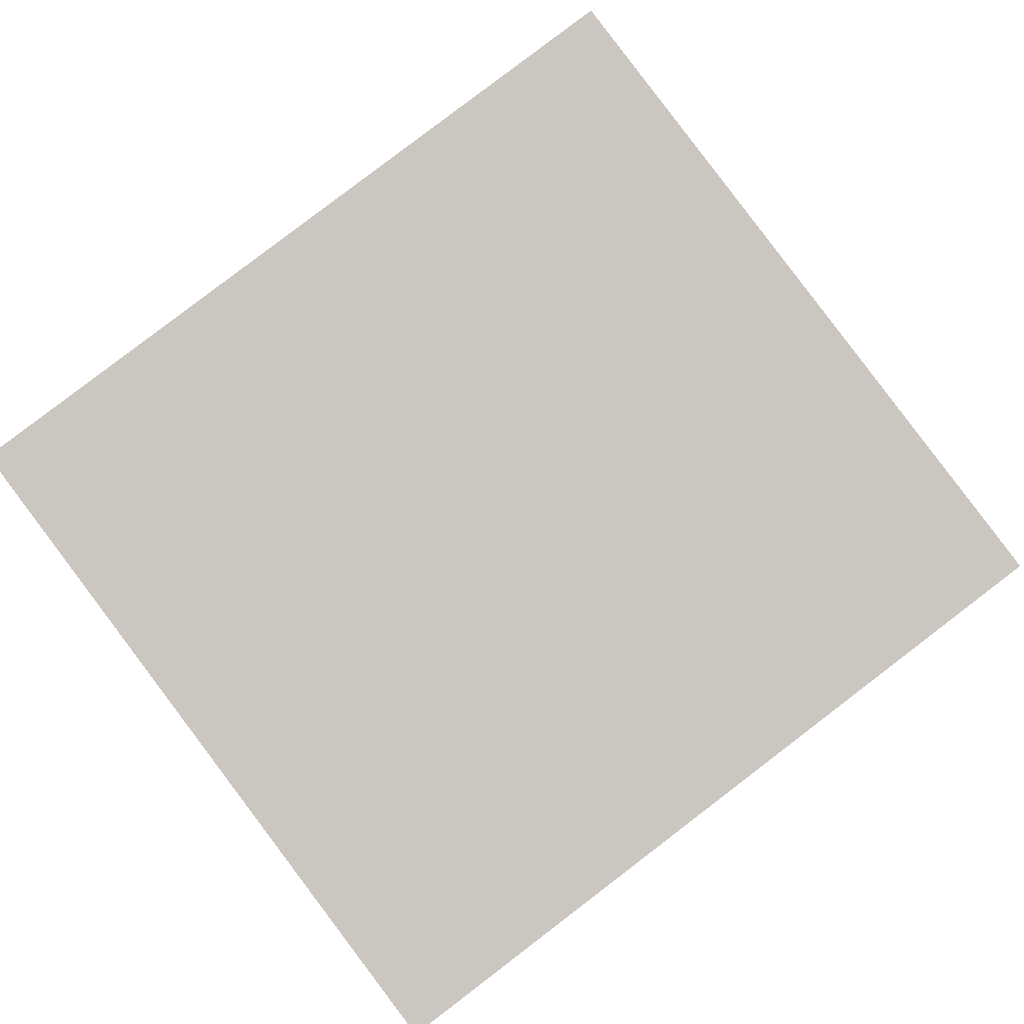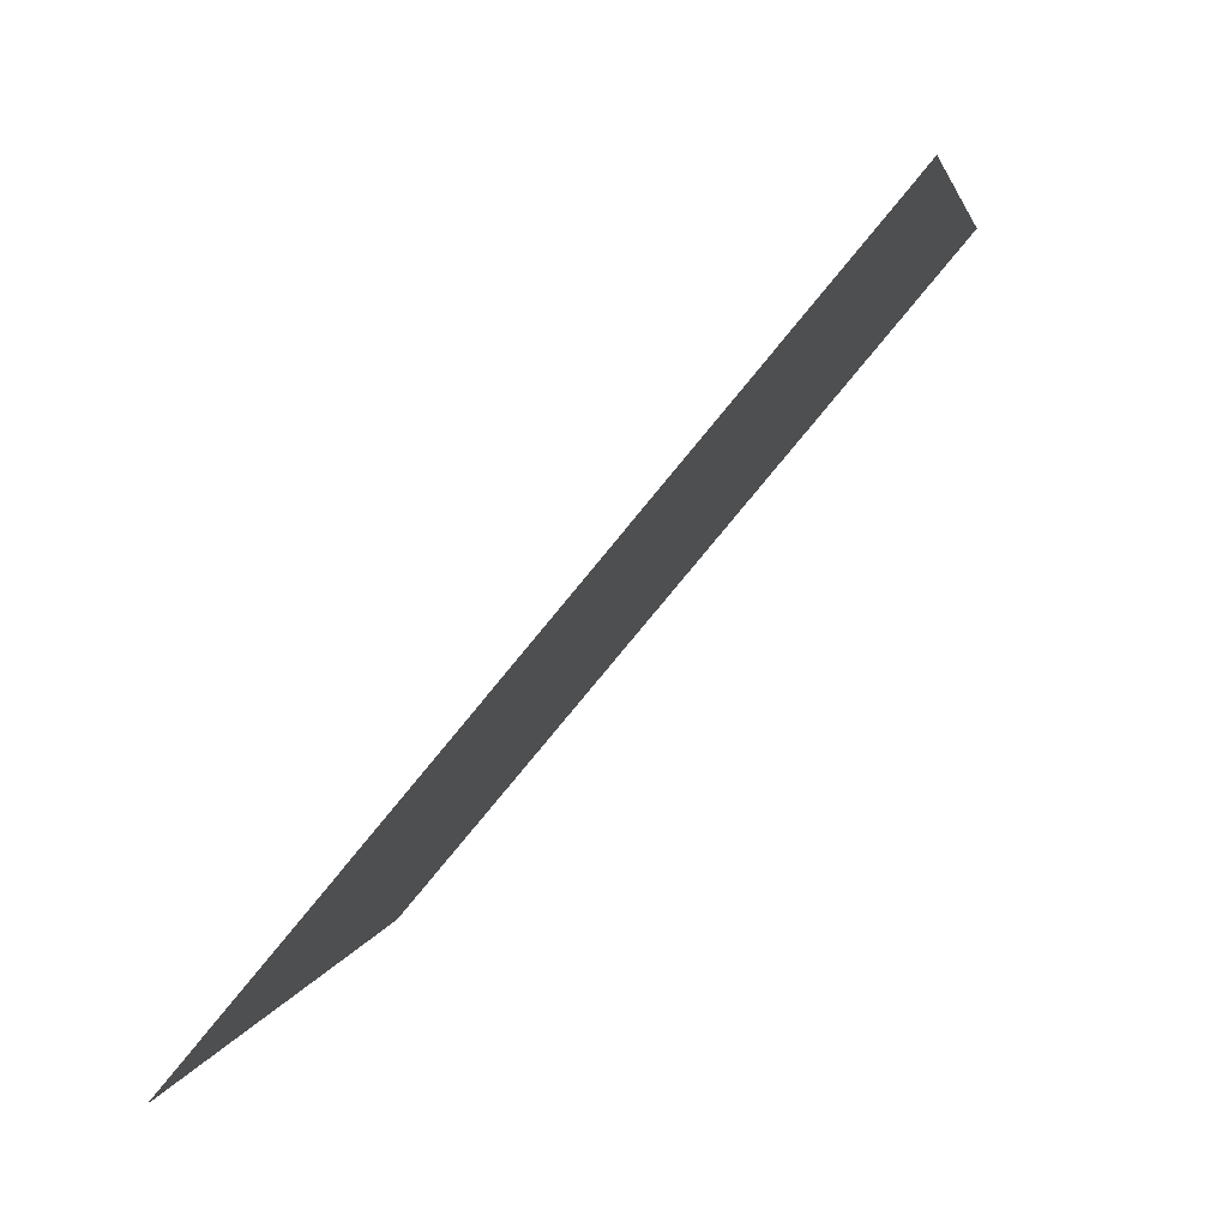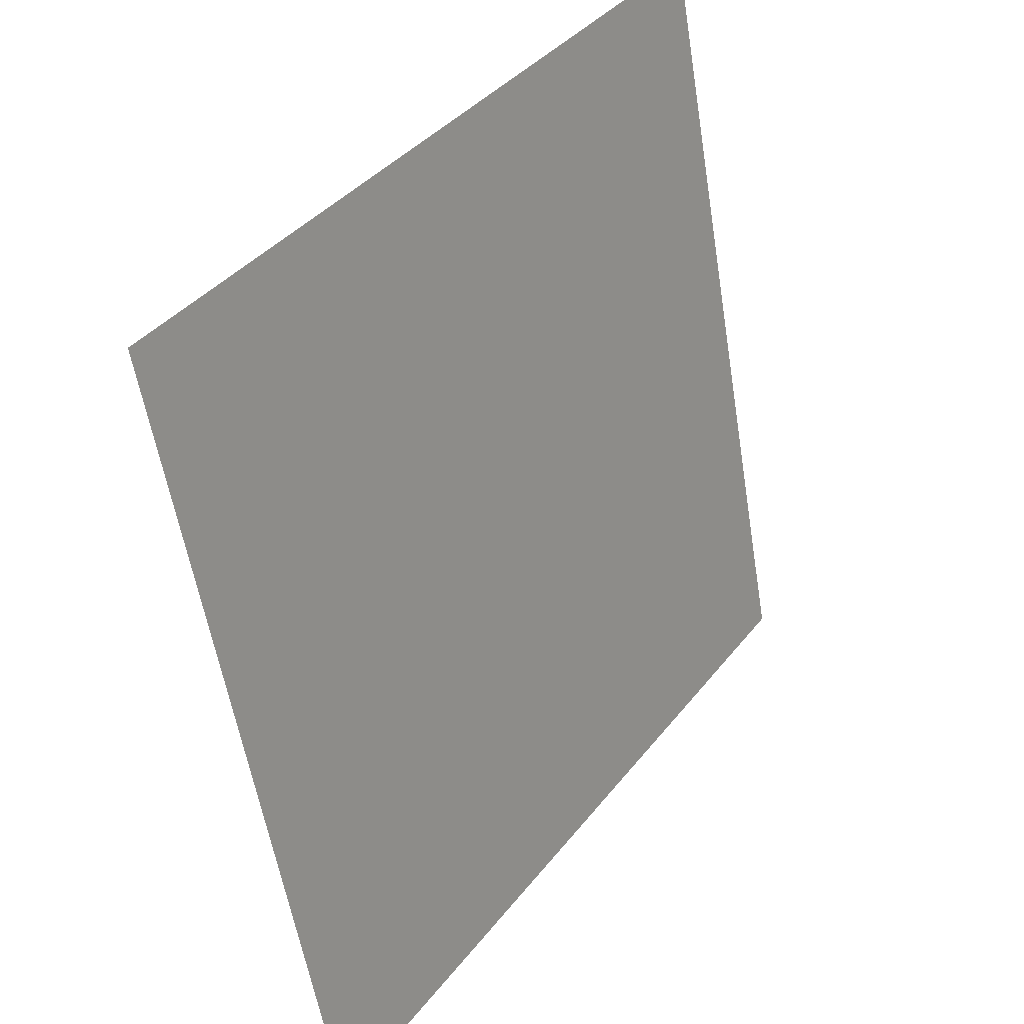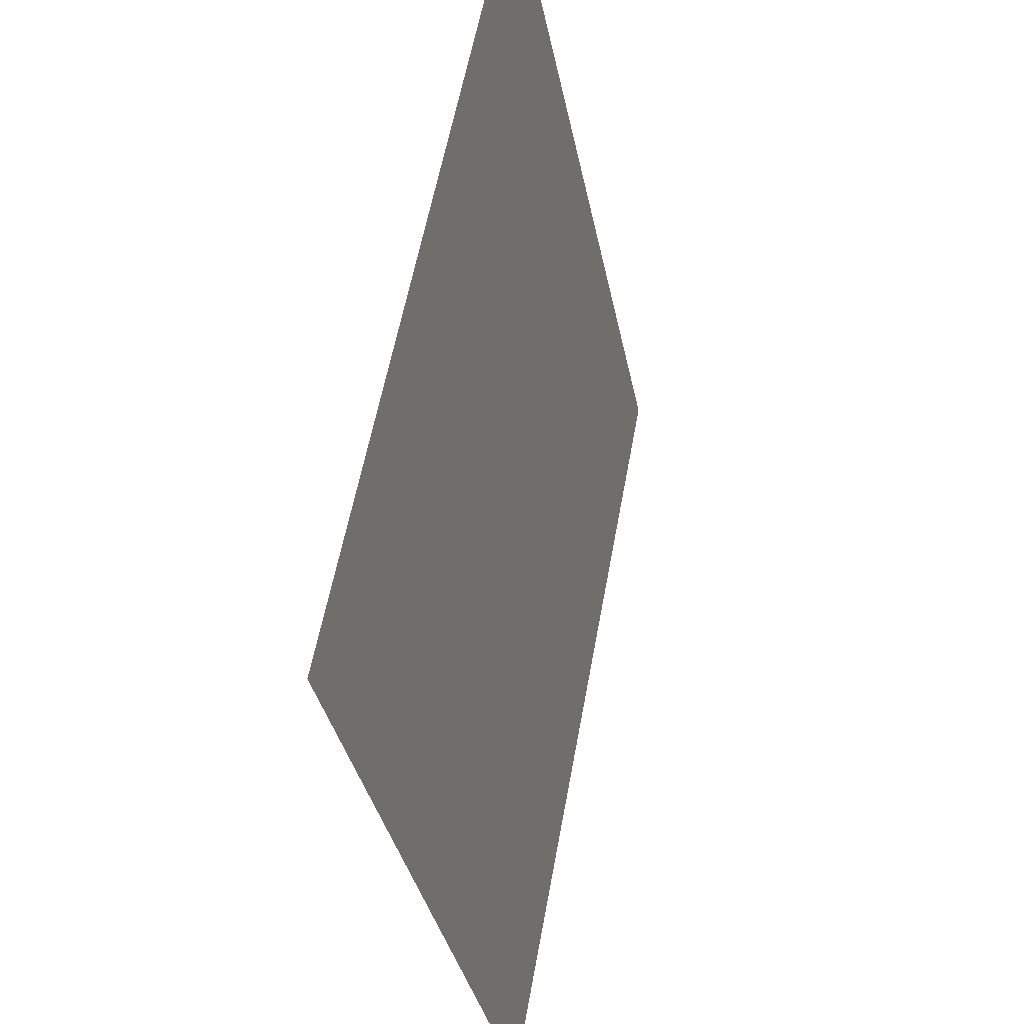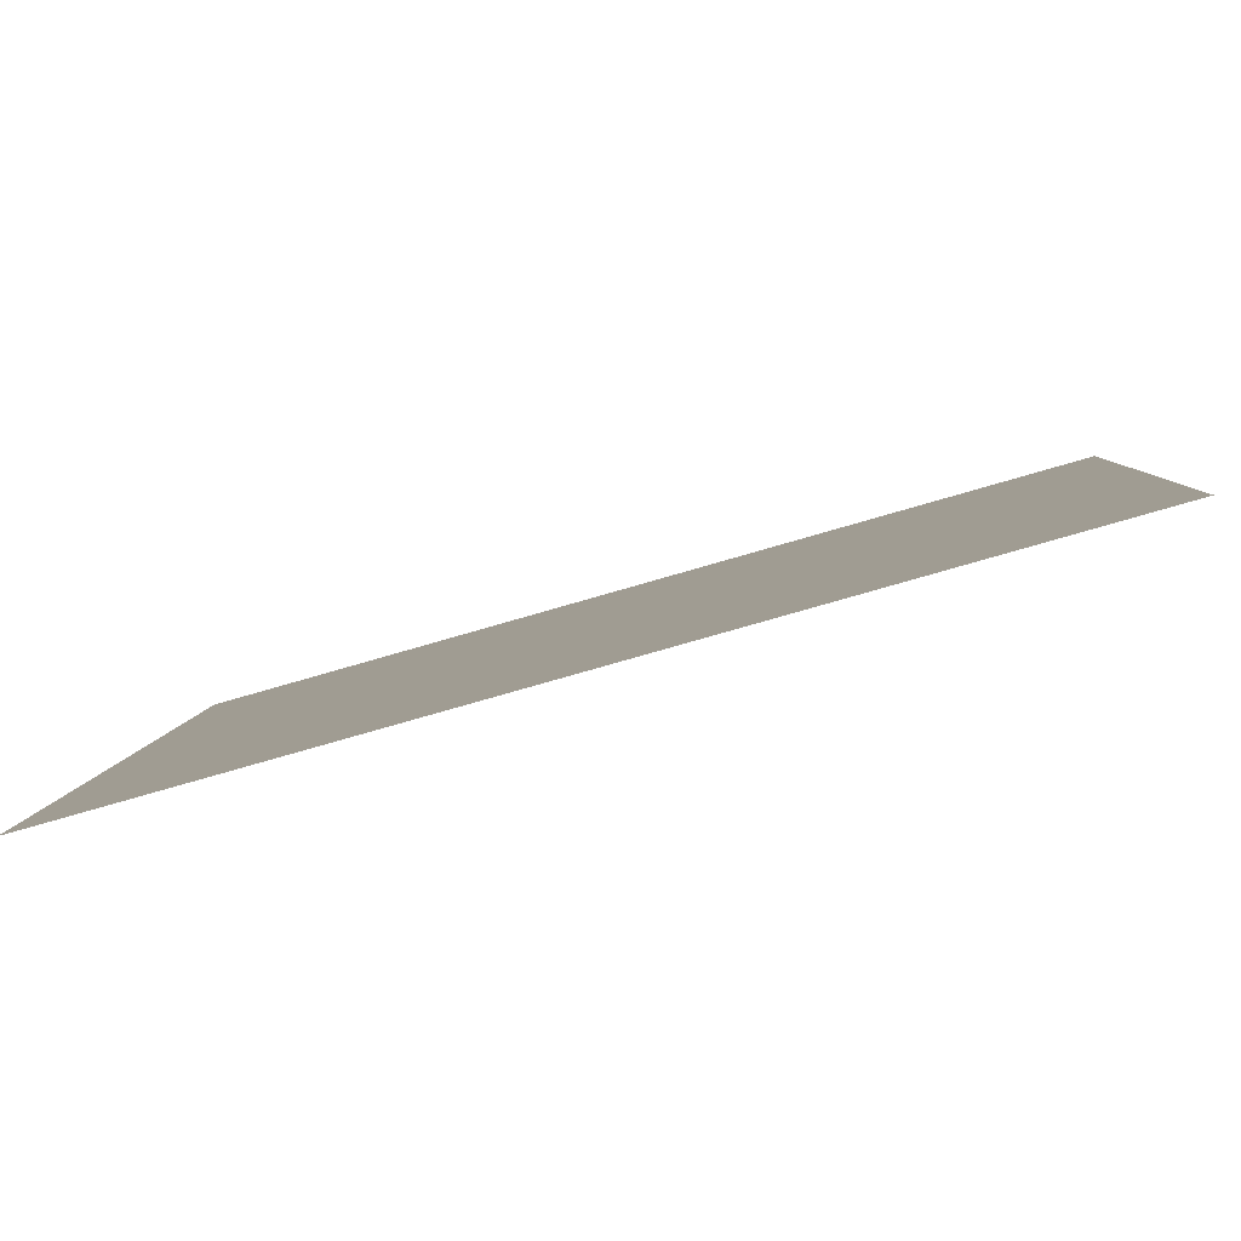
<metadata>
{"format":"obj","ext":"obj","renderer":"f3d","projection":"perspective","resolution":1024,"background":"white","views":[{"elev":77.1,"azim":142.9,"up":"+Z"},{"elev":-79.1,"azim":54.7,"up":"+Y"},{"elev":36.5,"azim":-53.4,"up":"+Y"},{"elev":56.6,"azim":-75.7,"up":"+Y"},{"elev":-74.3,"azim":20.4,"up":"+Y"}]}
</metadata>
<code>
o h
v -0.1385 0.8997 -0.9631
v -0.1349 0.7738 -0.9383
v -0 0.8997 -0.973
v -0 0.7738 -0.9479
f 2 3 1
f 2 4 3

</code>
